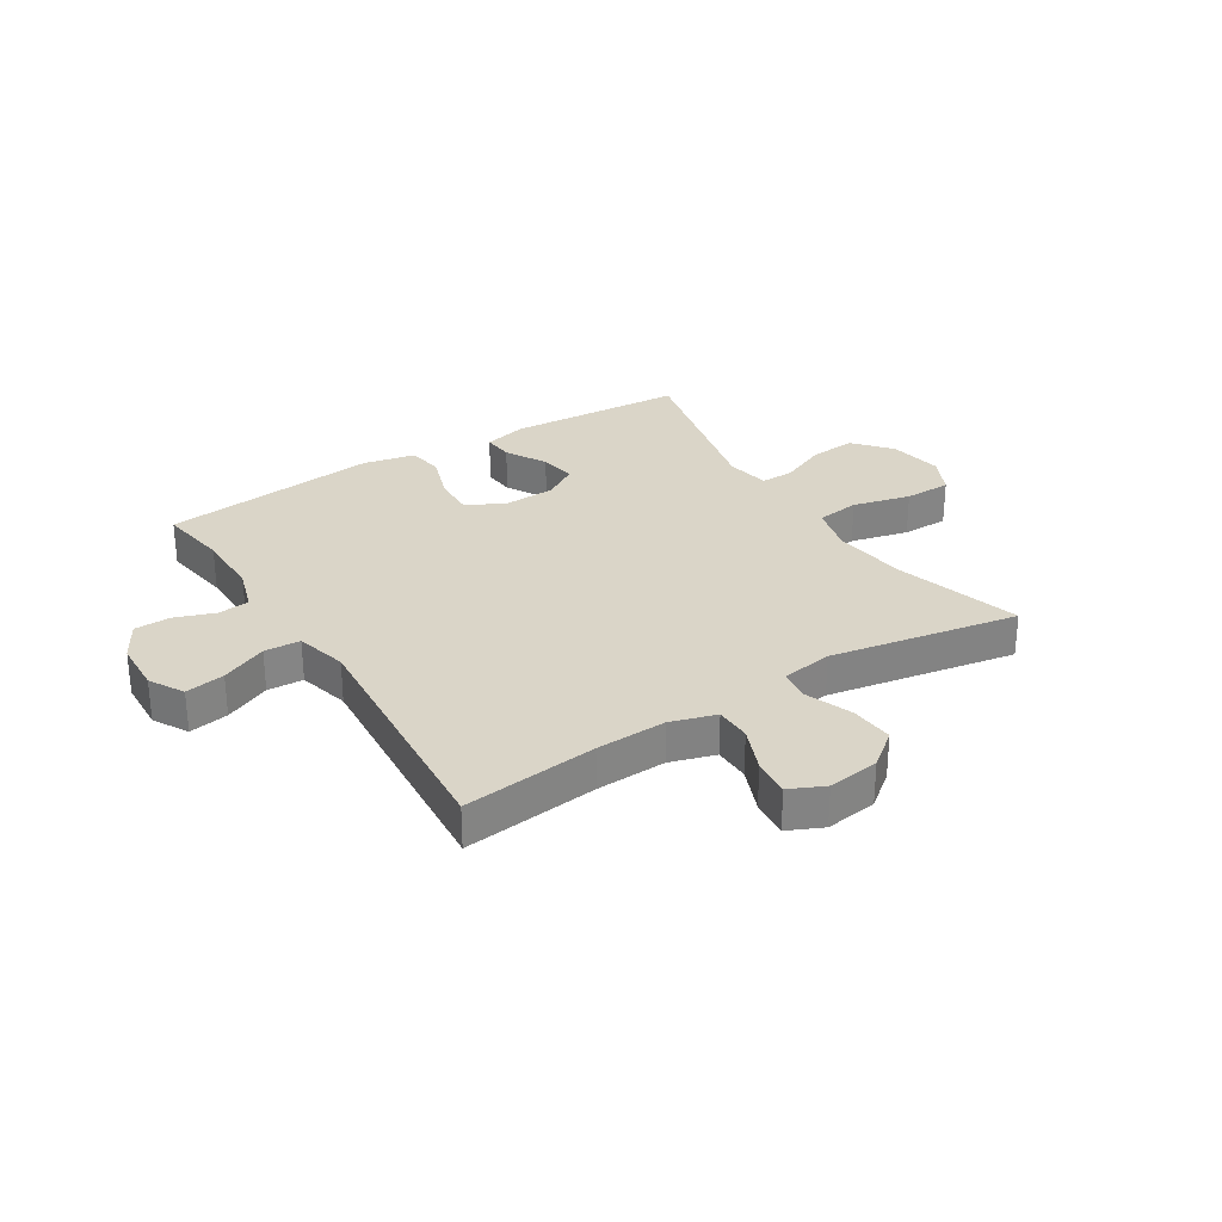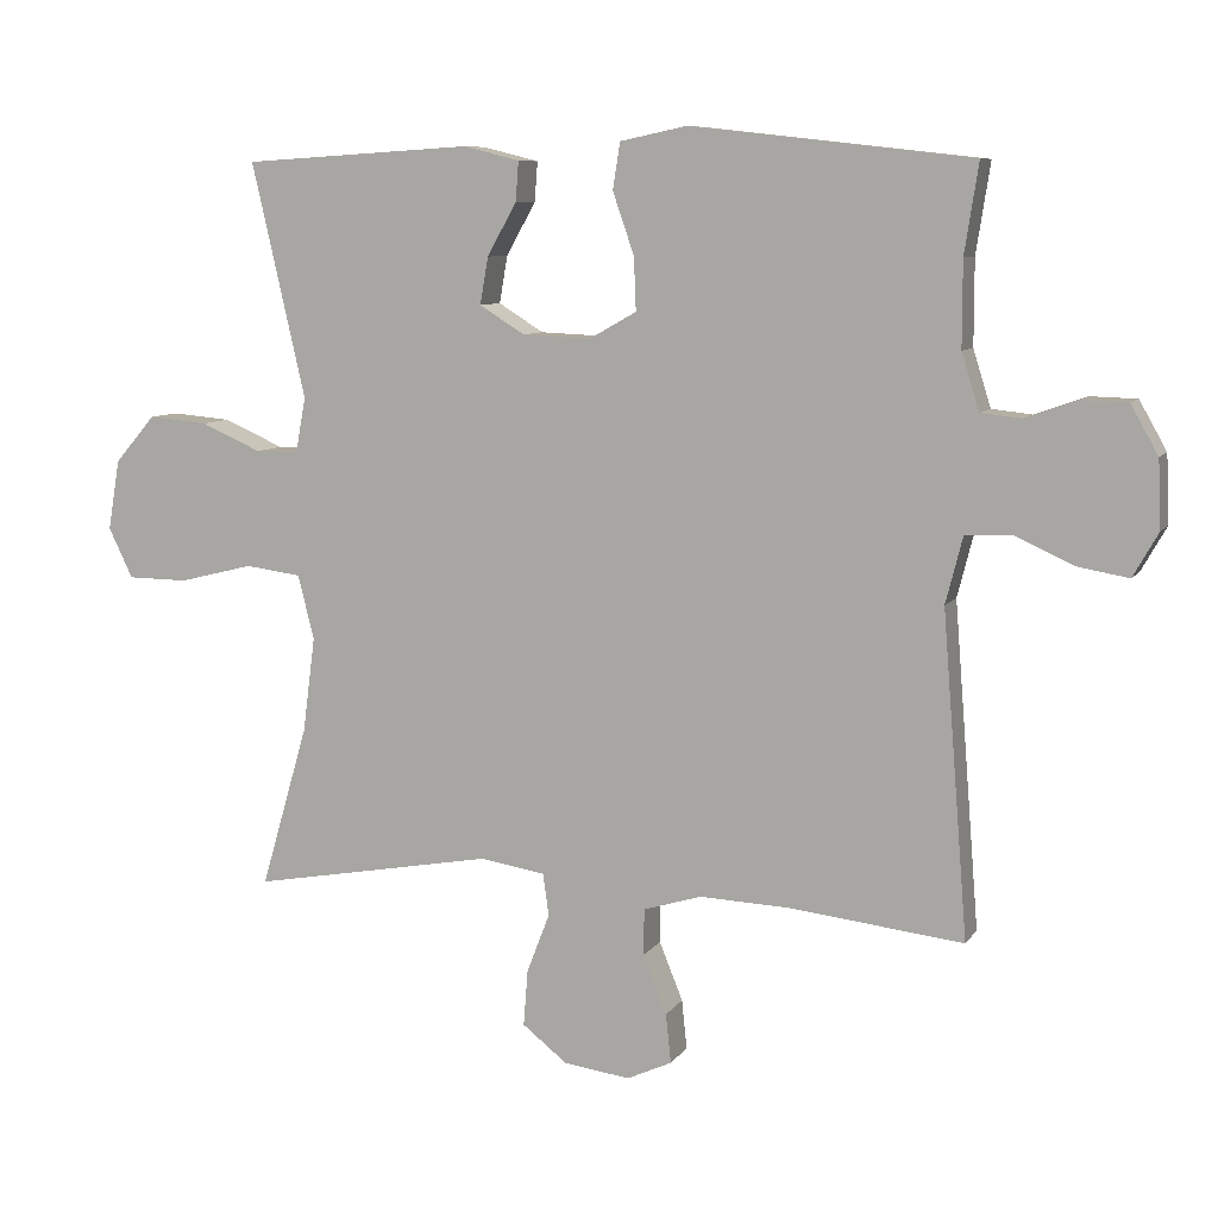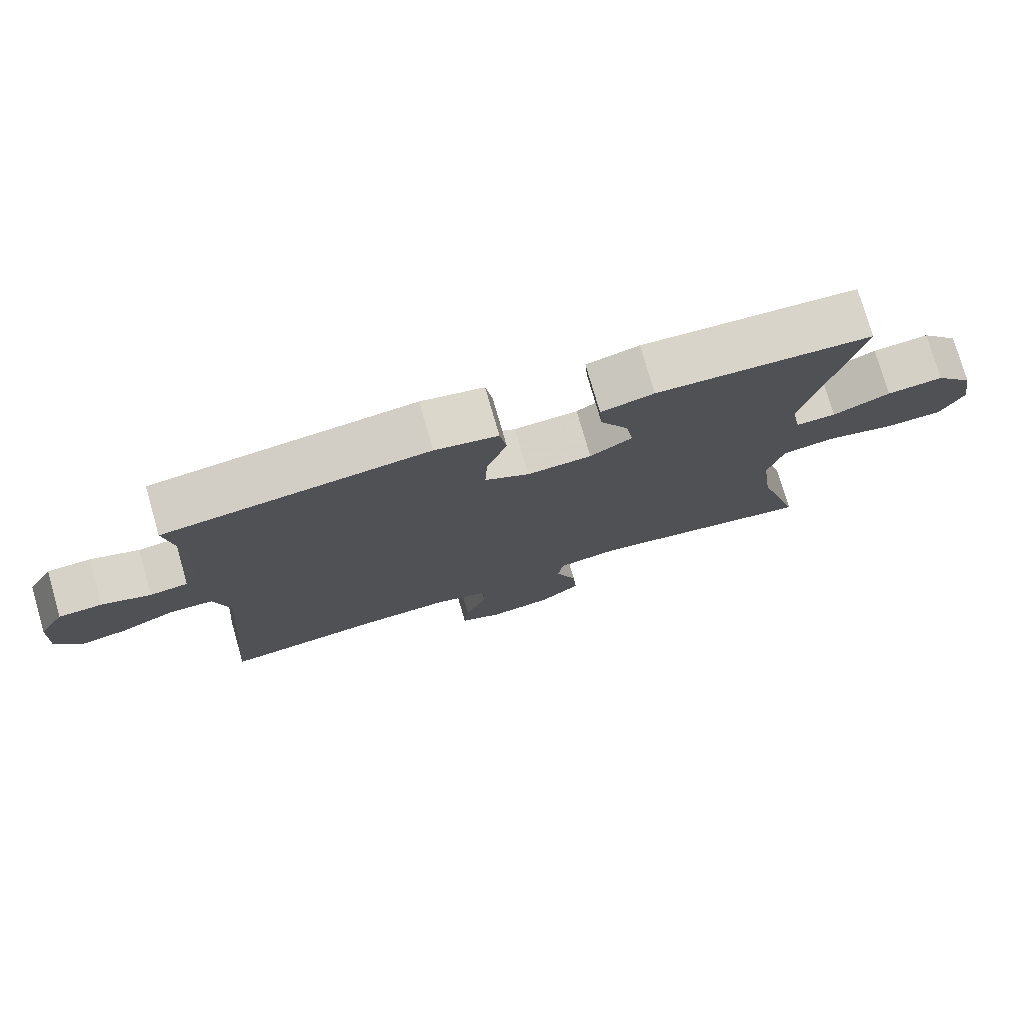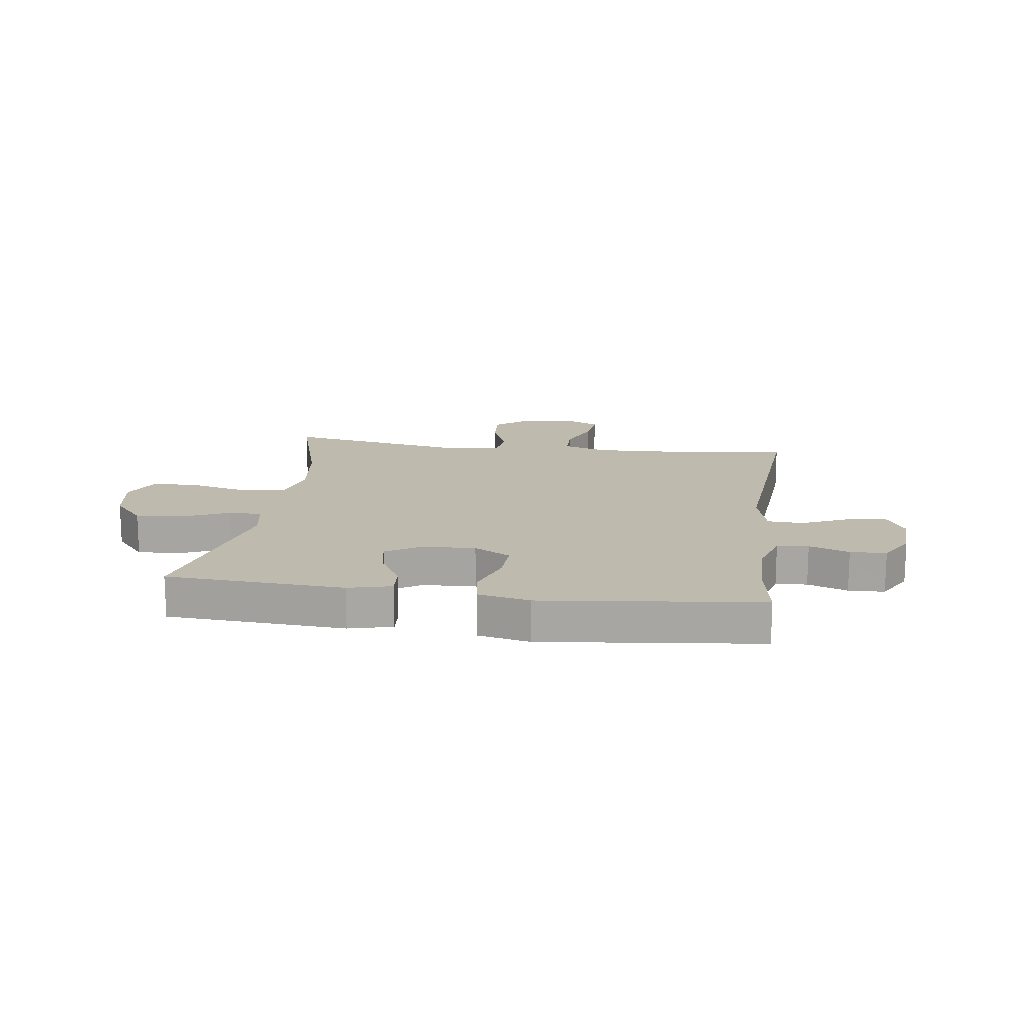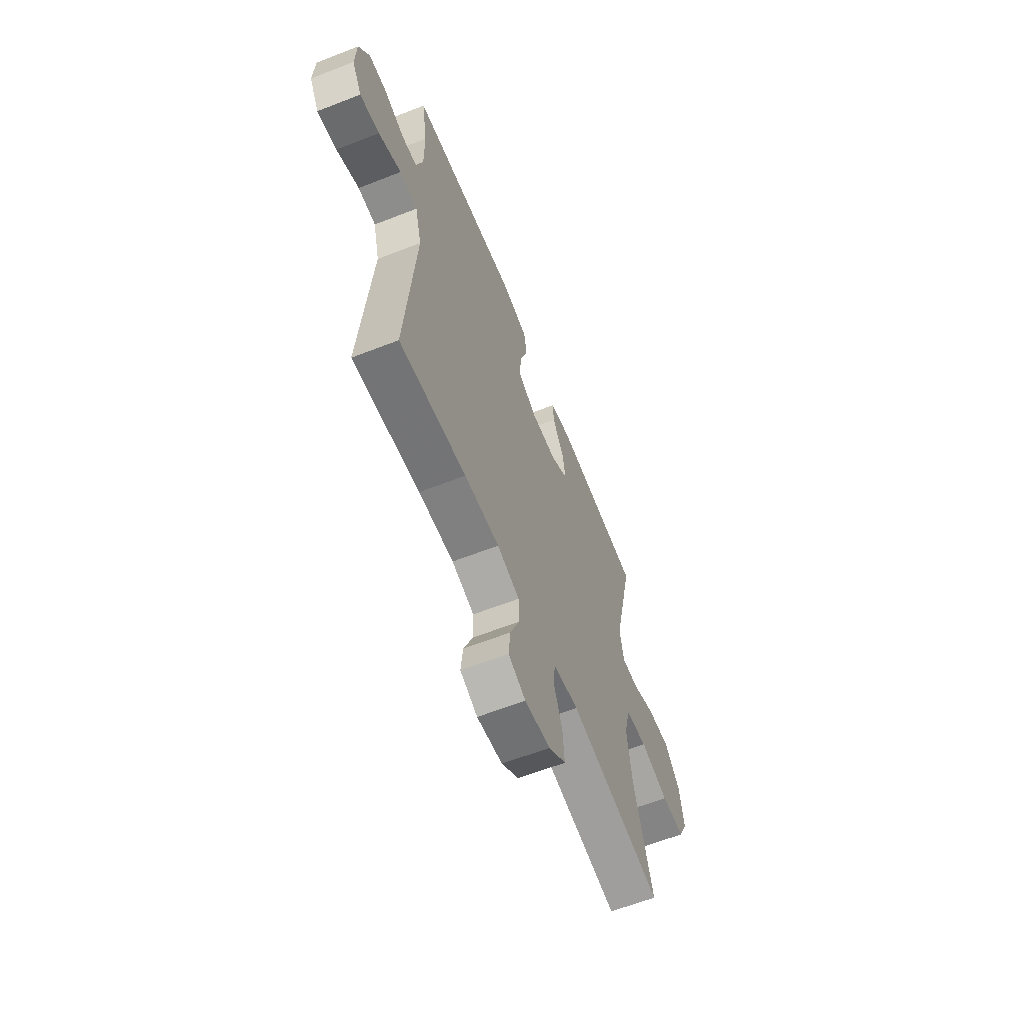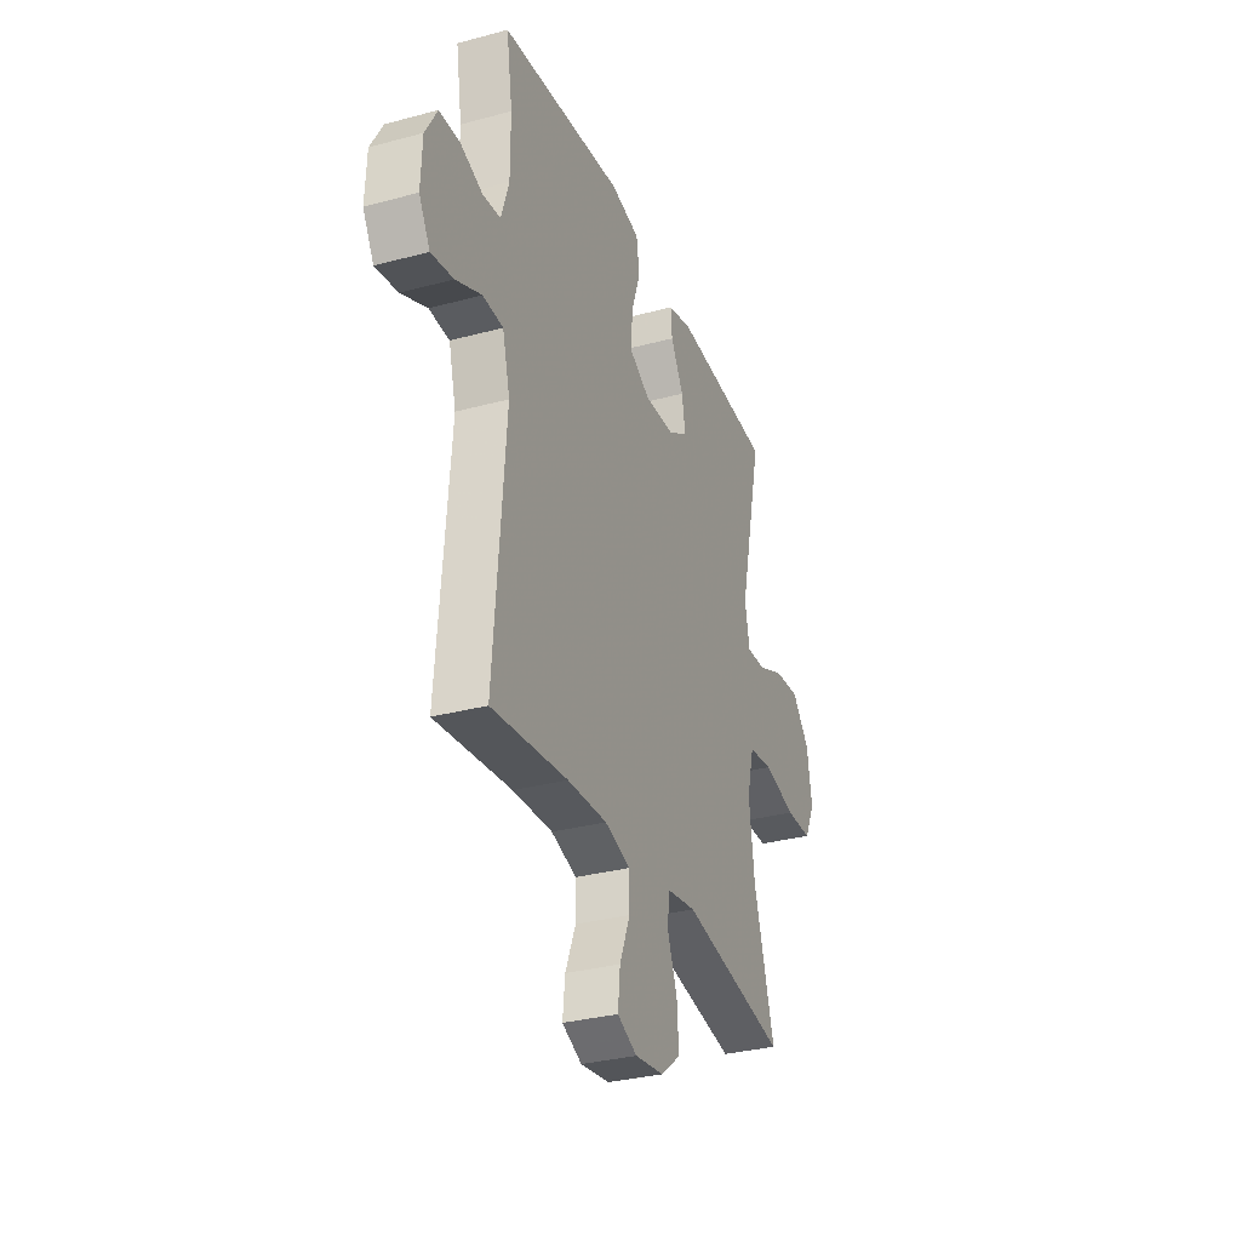
<metadata>
{"format":"obj","ext":"obj","renderer":"f3d","projection":"perspective","resolution":1024,"background":"white","views":[{"elev":29.3,"azim":147.8,"up":"+Y"},{"elev":8.3,"azim":19.4,"up":"+Z"},{"elev":76.7,"azim":163.9,"up":"+Z"},{"elev":15.7,"azim":7.8,"up":"+Y"},{"elev":-62.1,"azim":111.7,"up":"+Z"},{"elev":-31.8,"azim":110.8,"up":"+Z"}]}
</metadata>
<code>
v 0.5 0.07 -0.5
v 0.265 0.07 -0.473
v 0.142 0.07 -0.468
v 0.063 0.07 -0.492
v 0.062 0.07 -0.555
v 0.094 0.07 -0.634
v 0.101 0.07 -0.701
v 0.04 0.07 -0.729
v -0.05 0.07 -0.717
v -0.111 0.07 -0.669
v -0.105 0.07 -0.593
v -0.074 0.07 -0.512
v -0.082 0.07 -0.455
v -0.171 0.07 -0.441
v -0.5 0.07 -0.5
v -0.436 0.07 -0.28
v -0.419 0.07 -0.15
v -0.441 0.07 -0.063
v -0.517 0.07 -0.053
v -0.618 0.07 -0.078
v -0.7 0.07 -0.077
v -0.733 0.07 -0.009
v -0.717 0.07 0.086
v -0.662 0.07 0.15
v -0.581 0.07 0.143
v -0.499 0.07 0.107
v -0.441 0.07 0.106
v -0.427 0.07 0.182
v -0.5 0.07 0.5
v -0.189 0.07 0.519
v -0.113 0.07 0.5
v -0.117 0.07 0.446
v -0.157 0.07 0.375
v -0.168 0.07 0.311
v -0.107 0.07 0.273
v -0.014 0.07 0.269
v 0.05 0.07 0.305
v 0.047 0.07 0.377
v 0.018 0.07 0.461
v 0.028 0.07 0.524
v 0.119 0.07 0.543
v 0.5 0.07 0.5
v 0.481 0.07 0.378
v 0.481 0.07 0.262
v 0.505 0.07 0.185
v 0.56 0.07 0.179
v 0.63 0.07 0.204
v 0.693 0.07 0.202
v 0.73 0.07 0.136
v 0.734 0.07 0.044
v 0.7 0.07 -0.016
v 0.631 0.07 -0.004
v 0.551 0.07 0.032
v 0.488 0.07 0.029
v 0.465 0.07 -0.061
v 0.5 0 -0.5
v 0.265 0 -0.473
v 0.142 0 -0.468
v 0.063 0 -0.492
v 0.062 0 -0.555
v 0.094 0 -0.634
v 0.101 0 -0.701
v 0.04 0 -0.729
v -0.05 0 -0.717
v -0.111 0 -0.669
v -0.105 0 -0.593
v -0.074 0 -0.512
v -0.082 0 -0.455
v -0.171 0 -0.441
v -0.5 0 -0.5
v -0.436 0 -0.28
v -0.419 0 -0.15
v -0.441 0 -0.063
v -0.517 0 -0.053
v -0.618 0 -0.078
v -0.7 0 -0.077
v -0.733 0 -0.009
v -0.717 0 0.086
v -0.662 0 0.15
v -0.581 0 0.143
v -0.499 0 0.107
v -0.441 0 0.106
v -0.427 0 0.182
v -0.5 0 0.5
v -0.189 0 0.519
v -0.113 0 0.5
v -0.117 0 0.446
v -0.157 0 0.375
v -0.168 0 0.311
v -0.107 0 0.273
v -0.014 0 0.269
v 0.05 0 0.305
v 0.047 0 0.377
v 0.018 0 0.461
v 0.028 0 0.524
v 0.119 0 0.543
v 0.5 0 0.5
v 0.481 0 0.378
v 0.481 0 0.262
v 0.505 0 0.185
v 0.56 0 0.179
v 0.63 0 0.204
v 0.693 0 0.202
v 0.73 0 0.136
v 0.734 0 0.044
v 0.7 0 -0.016
v 0.631 0 -0.004
v 0.551 0 0.032
v 0.488 0 0.029
v 0.465 0 -0.061
f 51 52 53
f 50 51 53
f 49 50 53
f 48 49 53
f 47 48 53
f 46 47 53
f 45 46 53 54
f 44 45 54 55
f 41 42 43
f 40 41 43
f 39 40 43
f 38 39 43
f 43 44 55
f 38 43 55
f 37 38 55
f 31 32 33
f 30 31 33
f 29 30 33
f 28 29 33
f 27 28 33 34
f 24 25 26
f 23 24 26
f 22 23 26
f 21 22 26
f 20 21 26
f 19 20 26
f 18 19 26 27
f 27 34 35
f 18 27 35
f 17 18 35
f 14 15 16
f 17 35 36
f 16 17 36
f 14 16 36
f 13 14 36
f 10 11 12
f 9 10 12
f 8 9 12
f 7 8 12
f 6 7 12
f 5 6 12
f 55 1 2
f 37 55 2
f 36 37 2
f 12 13 36
f 5 12 36
f 4 5 36
f 3 4 36
f 2 3 36
f 108 107 106
f 108 106 105
f 108 105 104
f 108 104 103
f 108 103 102
f 108 102 101
f 109 108 101 100
f 110 109 100 99
f 98 97 96
f 98 96 95
f 98 95 94
f 98 94 93
f 110 99 98
f 110 98 93
f 110 93 92
f 88 87 86
f 88 86 85
f 88 85 84
f 88 84 83
f 89 88 83 82
f 81 80 79
f 81 79 78
f 81 78 77
f 81 77 76
f 81 76 75
f 81 75 74
f 82 81 74 73
f 90 89 82
f 90 82 73
f 90 73 72
f 71 70 69
f 91 90 72
f 91 72 71
f 91 71 69
f 91 69 68
f 67 66 65
f 67 65 64
f 67 64 63
f 67 63 62
f 67 62 61
f 67 61 60
f 57 56 110
f 57 110 92
f 57 92 91
f 91 68 67
f 91 67 60
f 91 60 59
f 91 59 58
f 91 58 57
f 1 56 57 2
f 2 57 58 3
f 3 58 59 4
f 4 59 60 5
f 5 60 61 6
f 6 61 62 7
f 7 62 63 8
f 8 63 64 9
f 9 64 65 10
f 10 65 66 11
f 11 66 67 12
f 12 67 68 13
f 13 68 69 14
f 14 69 70 15
f 15 70 71 16
f 16 71 72 17
f 17 72 73 18
f 18 73 74 19
f 19 74 75 20
f 20 75 76 21
f 21 76 77 22
f 22 77 78 23
f 23 78 79 24
f 24 79 80 25
f 25 80 81 26
f 26 81 82 27
f 27 82 83 28
f 28 83 84 29
f 29 84 85 30
f 30 85 86 31
f 31 86 87 32
f 32 87 88 33
f 33 88 89 34
f 34 89 90 35
f 35 90 91 36
f 36 91 92 37
f 37 92 93 38
f 38 93 94 39
f 39 94 95 40
f 40 95 96 41
f 41 96 97 42
f 42 97 98 43
f 43 98 99 44
f 44 99 100 45
f 45 100 101 46
f 46 101 102 47
f 47 102 103 48
f 48 103 104 49
f 49 104 105 50
f 50 105 106 51
f 51 106 107 52
f 52 107 108 53
f 53 108 109 54
f 54 109 110 55
f 55 110 56 1

</code>
